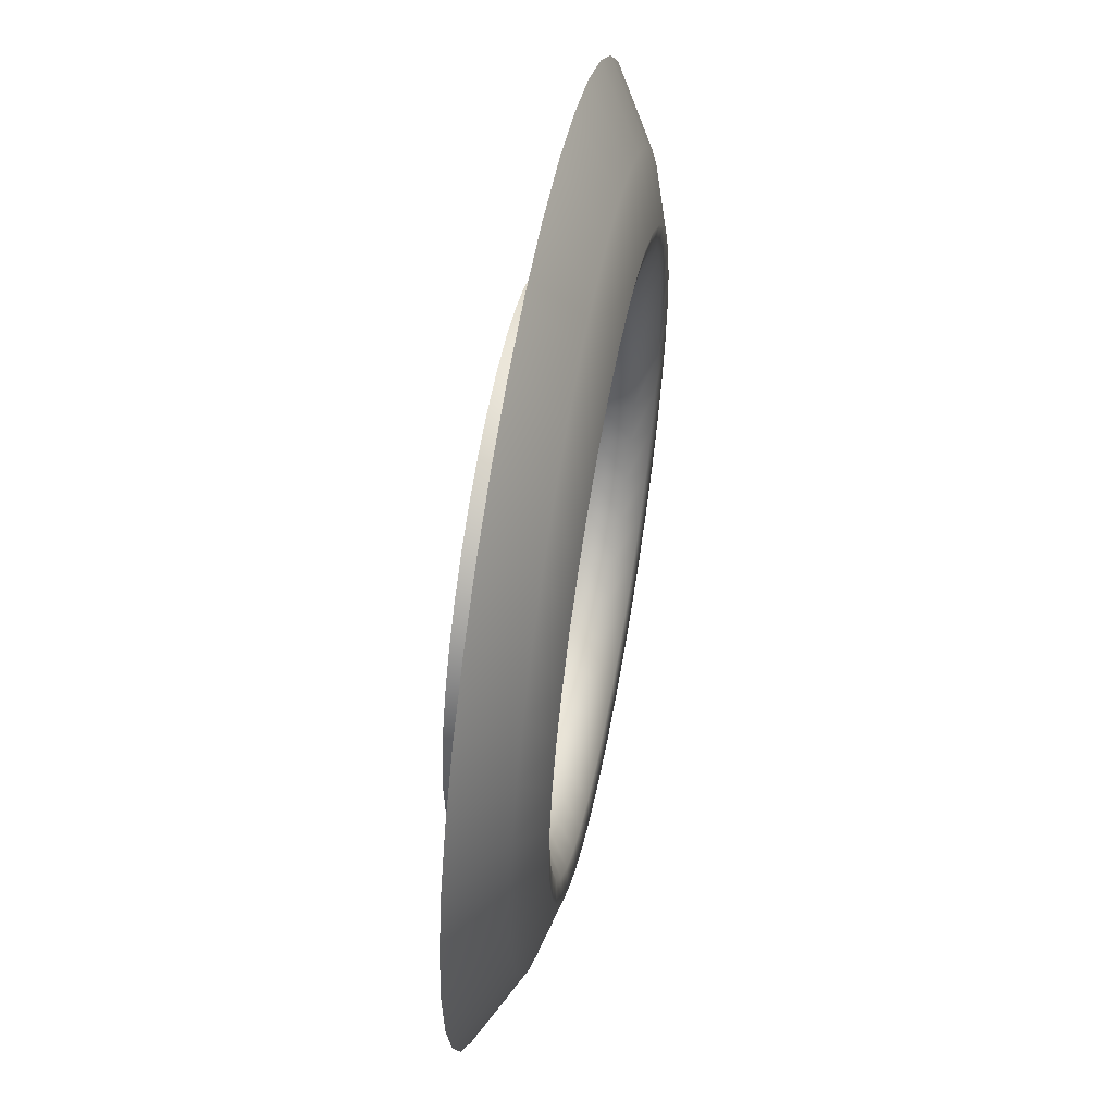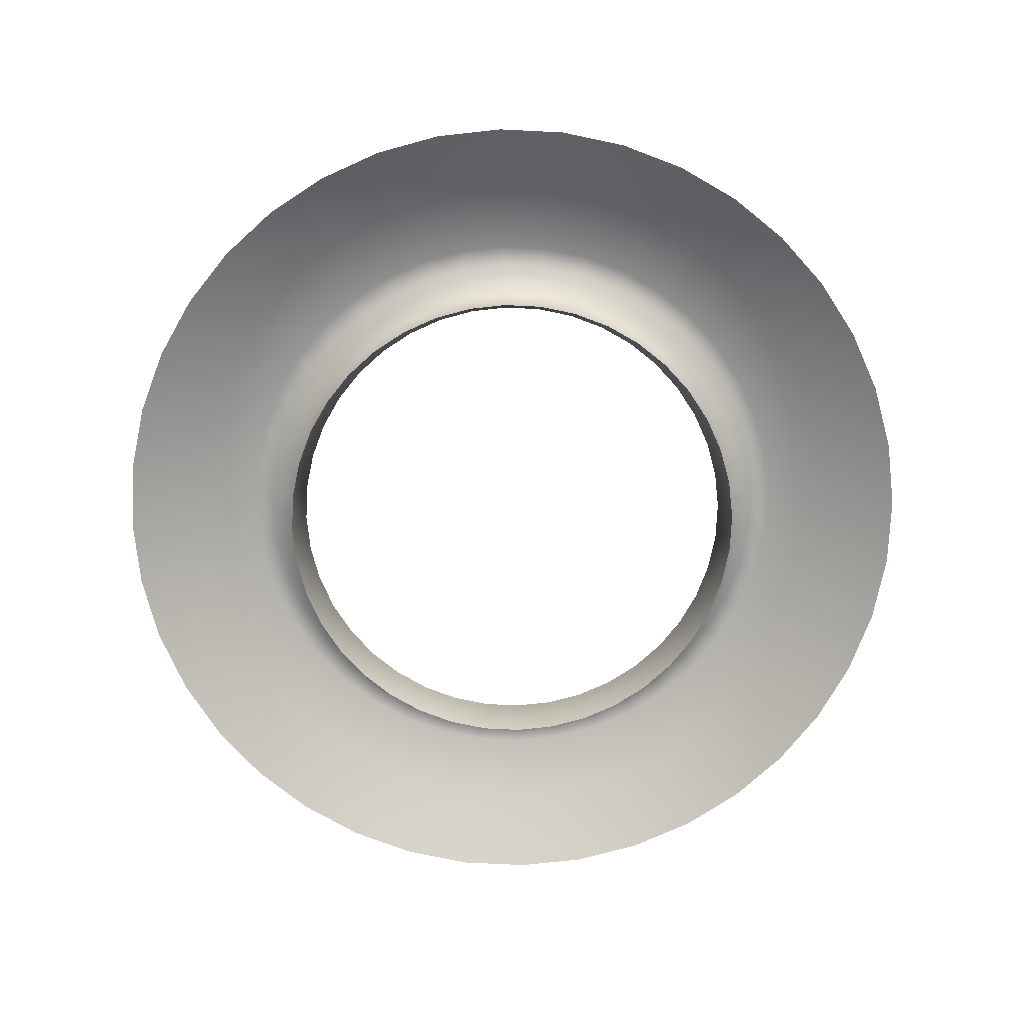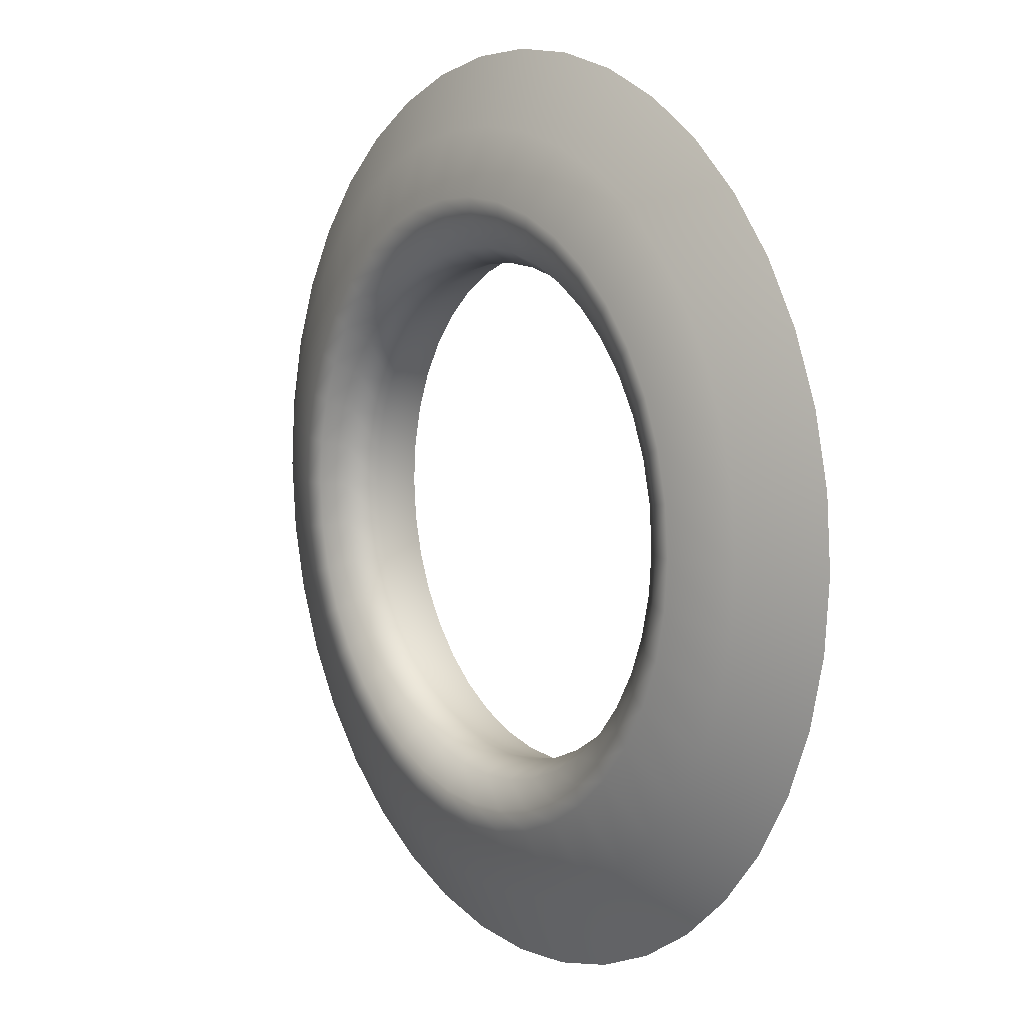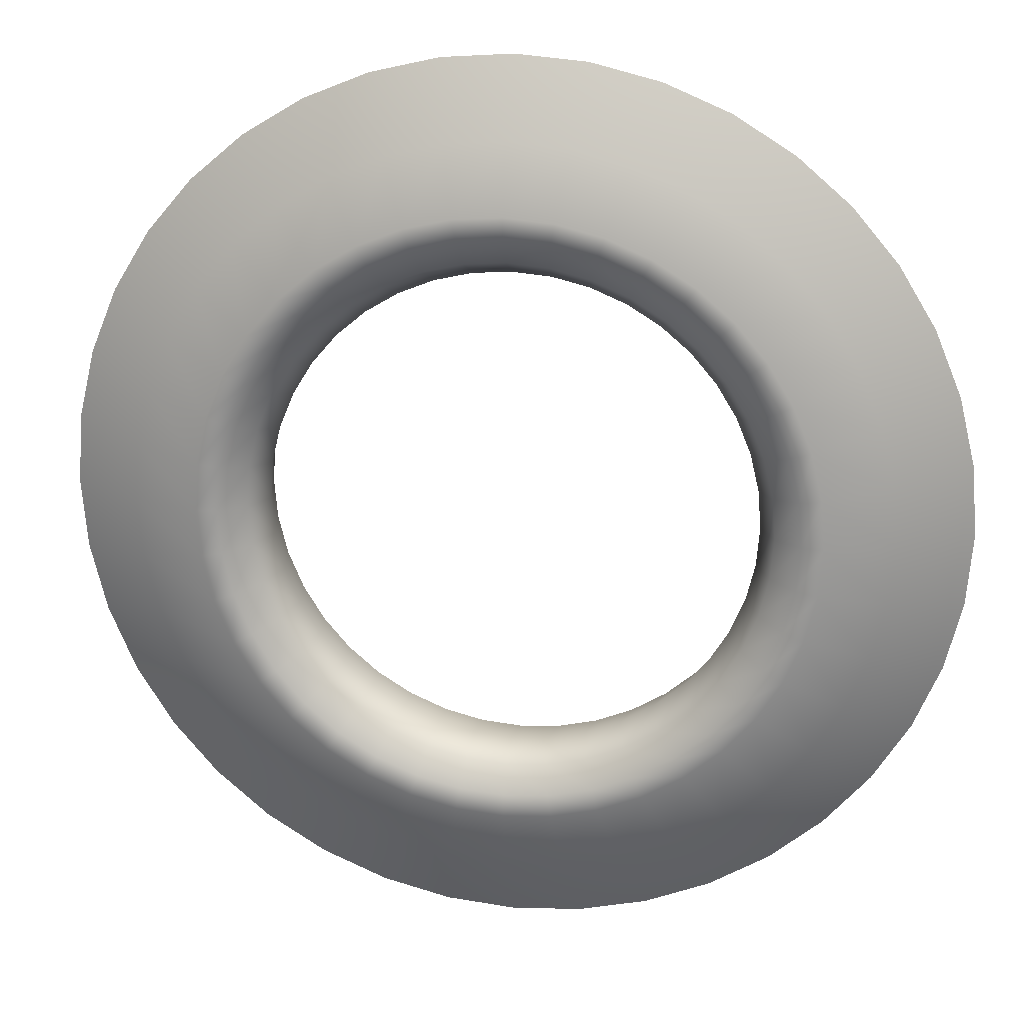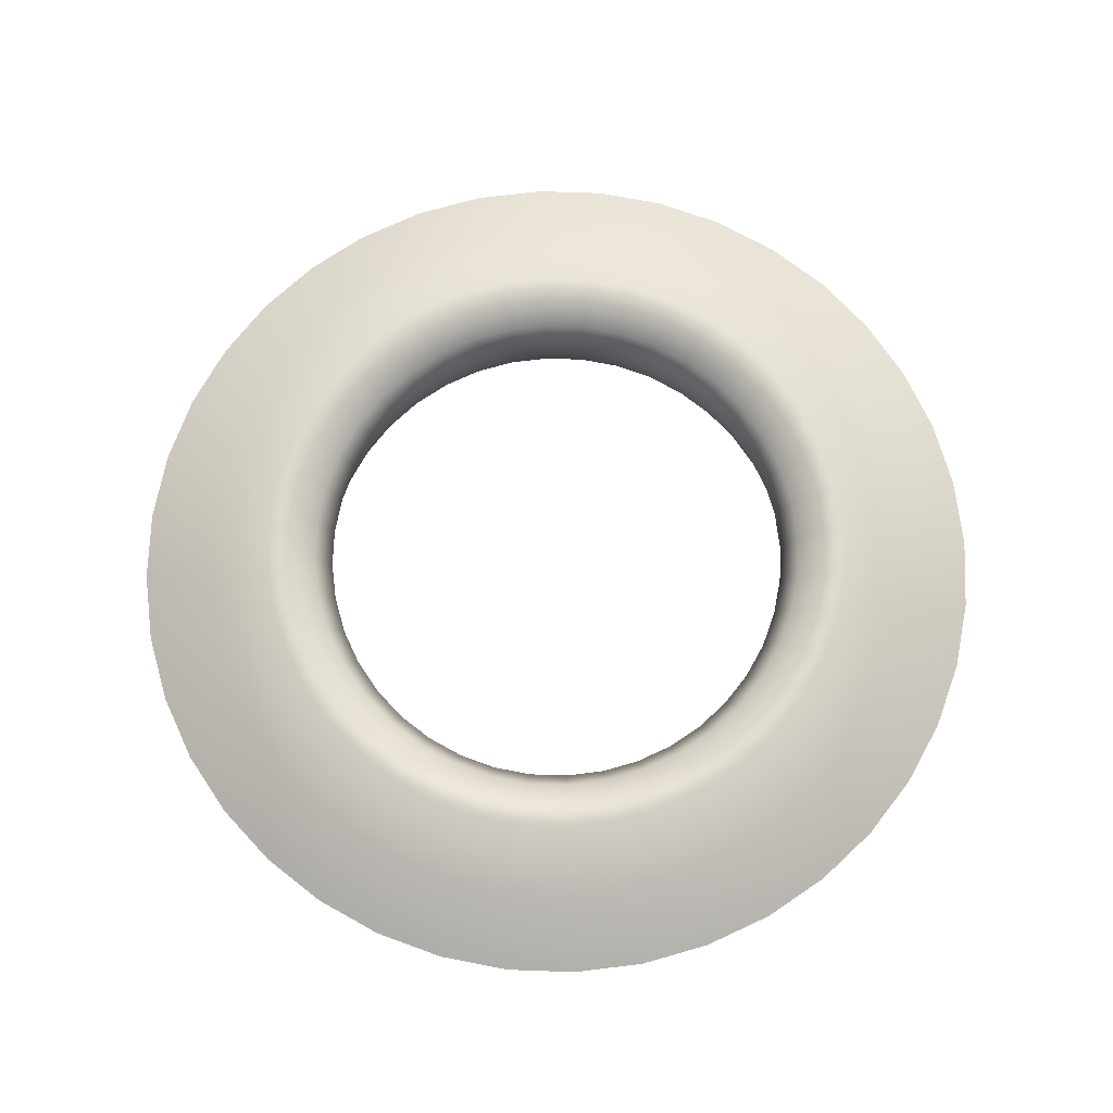
<metadata>
{"format":"obj","ext":"obj","renderer":"f3d","projection":"perspective","resolution":1024,"background":"white","views":[{"elev":55.3,"azim":-79.4,"up":"+Y"},{"elev":-75.1,"azim":-106.3,"up":"+Z"},{"elev":8.5,"azim":54.9,"up":"+Y"},{"elev":20.6,"azim":10.2,"up":"+Y"},{"elev":72.0,"azim":-110.5,"up":"+Z"}]}
</metadata>
<code>
g default
v 9 -1e-06 -4e-05
v 8.889 -1.408 -4.4e-05
v 8.56 -2.781 -4.6e-05
v 8.019 -4.086 -4.8e-05
v 7.281 -5.29 -4.9e-05
v 6.364 -6.364 -4.8e-05
v 5.29 -7.281 -4.6e-05
v 4.086 -8.019 -4.3e-05
v 2.781 -8.56 -4e-05
v 1.408 -8.889 -3.5e-05
v -2e-06 -9 -3e-05
v -1.408 -8.889 -2.4e-05
v -2.781 -8.56 -1.7e-05
v -4.086 -8.019 -1.1e-05
v -5.29 -7.281 -4e-06
v -6.364 -6.364 3e-06
v -7.281 -5.29 1e-05
v -8.019 -4.086 1.6e-05
v -8.56 -2.781 2.2e-05
v -8.889 -1.408 2.7e-05
v -9 2e-06 3.1e-05
v -8.889 1.408 3.5e-05
v -8.56 2.781 3.8e-05
v -8.019 4.086 3.9e-05
v -7.281 5.29 4e-05
v -6.364 6.364 3.9e-05
v -5.29 7.281 3.7e-05
v -4.086 8.019 3.5e-05
v -2.781 8.56 3.1e-05
v -1.408 8.889 2.7e-05
v 2e-06 9 2.2e-05
v 1.408 8.889 1.5e-05
v 2.781 8.56 1e-05
v 4.086 8.019 3e-06
v 5.29 7.281 -4e-06
v 6.364 6.364 -1.1e-05
v 7.281 5.29 -1.8e-05
v 8.019 4.086 -2.4e-05
v 8.56 2.781 -3.1e-05
v 8.889 1.408 -3.5e-05
v 7.509 -1.189 -0.5832
v 7.603 -0 -0.5832
v 7.231 -2.349 -0.5832
v 6.774 -3.452 -0.5832
v 6.151 -4.469 -0.5832
v 5.376 -5.376 -0.5832
v 4.469 -6.151 -0.5832
v 3.452 -6.774 -0.5832
v 2.349 -7.231 -0.5832
v 1.189 -7.509 -0.5832
v -1e-06 -7.603 -0.5832
v -1.189 -7.509 -0.5832
v -2.349 -7.231 -0.5832
v -3.452 -6.774 -0.5832
v -4.469 -6.151 -0.5832
v -5.376 -5.376 -0.5832
v -6.151 -4.469 -0.5832
v -6.774 -3.452 -0.5832
v -7.231 -2.349 -0.5832
v -7.509 -1.189 -0.5832
v -7.603 1e-06 -0.5832
v -7.509 1.189 -0.5832
v -7.231 2.349 -0.5832
v -6.774 3.452 -0.5832
v -6.151 4.469 -0.5832
v -5.376 5.376 -0.5832
v -4.469 6.151 -0.5832
v -3.452 6.774 -0.5832
v -2.349 7.231 -0.5832
v -1.189 7.509 -0.5832
v 2e-06 7.603 -0.5832
v 1.189 7.509 -0.5832
v 2.349 7.231 -0.5832
v 3.452 6.774 -0.5832
v 4.469 6.151 -0.5832
v 5.376 5.376 -0.5832
v 6.151 4.469 -0.5832
v 6.774 3.452 -0.5832
v 7.231 2.349 -0.5832
v 7.509 1.189 -0.5832
v 1.31 8.272 -0.104
v 2e-06 8.375 -0.104
v -1.31 8.272 -0.104
v -2.588 7.965 -0.104
v -3.802 7.462 -0.104
v -4.923 6.776 -0.104
v -5.922 5.922 -0.104
v -6.776 4.923 -0.104
v -7.462 3.802 -0.104
v -7.965 2.588 -0.104
v -8.272 1.31 -0.104
v -8.375 1e-06 -0.104
v -8.272 -1.31 -0.104
v -7.965 -2.588 -0.104
v -7.462 -3.802 -0.104
v -6.776 -4.923 -0.104
v -5.922 -5.922 -0.1041
v -4.923 -6.776 -0.1041
v -3.802 -7.462 -0.1041
v -2.588 -7.965 -0.1041
v -1.31 -8.272 -0.1041
v -1e-06 -8.375 -0.1041
v 1.31 -8.272 -0.1041
v 2.588 -7.965 -0.1041
v 3.802 -7.462 -0.1041
v 4.923 -6.776 -0.1041
v 5.922 -5.922 -0.1041
v 6.776 -4.923 -0.1041
v 7.462 -3.802 -0.1041
v 7.965 -2.588 -0.1041
v 8.272 -1.31 -0.1041
v 8.375 -1e-06 -0.1041
v 8.272 1.31 -0.1041
v 7.965 2.588 -0.1041
v 7.462 3.802 -0.1041
v 6.776 4.923 -0.1041
v 5.922 5.922 -0.1041
v 4.923 6.776 -0.1041
v 3.802 7.462 -0.1041
v 2.588 7.965 -0.104
v 7.373 -1.168 -2.97
v 7.465 -0 -2.97
v 7.099 -2.307 -2.97
v 6.651 -3.389 -2.97
v 6.039 -4.388 -2.97
v 5.278 -5.278 -2.97
v 4.388 -6.039 -2.97
v 3.389 -6.651 -2.97
v 2.307 -7.099 -2.97
v 1.168 -7.373 -2.97
v -1e-06 -7.465 -2.97
v -1.168 -7.373 -2.97
v -2.307 -7.099 -2.97
v -3.389 -6.651 -2.97
v -4.388 -6.039 -2.97
v -5.278 -5.278 -2.97
v -6.039 -4.388 -2.97
v -6.651 -3.389 -2.97
v -7.099 -2.307 -2.97
v -7.373 -1.168 -2.97
v -7.465 1e-06 -2.97
v -7.373 1.168 -2.97
v -7.099 2.307 -2.97
v -6.651 3.389 -2.97
v -6.039 4.388 -2.97
v -5.278 5.278 -2.97
v -4.388 6.039 -2.97
v -3.389 6.651 -2.97
v -2.307 7.099 -2.97
v -1.168 7.373 -2.97
v 2e-06 7.465 -2.97
v 1.168 7.373 -2.97
v 2.307 7.099 -2.97
v 3.389 6.651 -2.97
v 4.388 6.039 -2.97
v 5.278 5.278 -2.97
v 6.039 4.388 -2.97
v 6.651 3.389 -2.97
v 7.099 2.307 -2.97
v 7.373 1.168 -2.97
v 3.236 6.352 -1.43
v 4.19 5.767 -1.43
v 5.041 5.041 -1.43
v 5.767 4.19 -1.43
v 6.352 3.236 -1.43
v 6.78 2.203 -1.43
v 7.041 1.115 -1.43
v 7.129 -0 -1.43
v 7.041 -1.115 -1.43
v 6.78 -2.203 -1.43
v 6.352 -3.236 -1.43
v 5.767 -4.19 -1.43
v 5.041 -5.041 -1.43
v 4.19 -5.767 -1.43
v 3.236 -6.352 -1.43
v 2.203 -6.78 -1.43
v 1.115 -7.041 -1.43
v -1e-06 -7.129 -1.43
v -1.115 -7.041 -1.43
v -2.203 -6.78 -1.43
v -3.236 -6.352 -1.43
v -4.19 -5.767 -1.43
v -5.041 -5.041 -1.43
v -5.767 -4.19 -1.43
v -6.352 -3.236 -1.43
v -6.78 -2.203 -1.43
v -7.041 -1.115 -1.43
v -7.129 1e-06 -1.43
v -7.041 1.115 -1.43
v -6.78 2.203 -1.43
v -6.352 3.236 -1.43
v -5.767 4.19 -1.43
v -5.041 5.041 -1.43
v -4.19 5.767 -1.43
v -3.236 6.352 -1.43
v -2.203 6.78 -1.43
v -1.115 7.041 -1.43
v 2e-06 7.129 -1.43
v 1.115 7.041 -1.43
v 2.203 6.78 -1.43
v 10.81 -1.713 -0.5992
v 10.95 -1e-06 -0.5992
v 10.41 -3.383 -0.5992
v 9.754 -4.97 -0.5992
v 8.856 -6.435 -0.5992
v 7.741 -7.741 -0.5992
v 6.435 -8.856 -0.5992
v 4.97 -9.754 -0.5992
v 3.383 -10.41 -0.5992
v 1.713 -10.81 -0.5992
v -2e-06 -10.95 -0.5992
v -1.713 -10.81 -0.5992
v -3.383 -10.41 -0.5992
v -4.97 -9.754 -0.5992
v -6.435 -8.856 -0.5991
v -7.741 -7.741 -0.5991
v -8.856 -6.435 -0.5991
v -9.754 -4.97 -0.5991
v -10.41 -3.383 -0.5991
v -10.81 -1.713 -0.5991
v -10.95 2e-06 -0.5991
v -10.81 1.713 -0.5991
v -10.41 3.383 -0.5991
v -9.754 4.97 -0.5991
v -8.856 6.435 -0.5991
v -7.741 7.741 -0.5991
v -6.435 8.856 -0.5991
v -4.97 9.754 -0.5991
v -3.383 10.41 -0.5991
v -1.713 10.81 -0.5991
v 2e-06 10.95 -0.5991
v 1.713 10.81 -0.5991
v 3.383 10.41 -0.5991
v 4.97 9.754 -0.5991
v 6.435 8.856 -0.5991
v 7.741 7.741 -0.5992
v 8.856 6.435 -0.5992
v 9.754 4.97 -0.5992
v 10.41 3.383 -0.5992
v 10.81 1.713 -0.5992
v 12.93 -2.049 -1.828
v 13.1 -1e-06 -1.828
v 12.46 -4.047 -1.828
v 11.67 -5.946 -1.828
v 10.6 -7.698 -1.828
v 9.26 -9.26 -1.828
v 7.698 -10.6 -1.828
v 5.946 -11.67 -1.828
v 4.047 -12.46 -1.828
v 2.049 -12.93 -1.828
v -3e-06 -13.1 -1.828
v -2.049 -12.93 -1.828
v -4.047 -12.46 -1.828
v -5.946 -11.67 -1.828
v -7.698 -10.6 -1.828
v -9.26 -9.26 -1.828
v -10.6 -7.698 -1.828
v -11.67 -5.946 -1.828
v -12.46 -4.047 -1.828
v -12.93 -2.049 -1.828
v -13.1 3e-06 -1.828
v -12.93 2.049 -1.828
v -12.46 4.047 -1.828
v -11.67 5.946 -1.828
v -10.6 7.698 -1.828
v -9.26 9.26 -1.828
v -7.698 10.6 -1.828
v -5.946 11.67 -1.828
v -4.047 12.46 -1.828
v -2.049 12.93 -1.828
v 3e-06 13.1 -1.828
v 2.049 12.93 -1.828
v 4.047 12.46 -1.828
v 5.946 11.67 -1.828
v 7.698 10.6 -1.828
v 9.26 9.26 -1.828
v 10.6 7.698 -1.828
v 11.67 5.946 -1.828
v 12.46 4.047 -1.828
v 12.93 2.049 -1.828
g polySurface13
f 112 42 41 111
f 111 41 43 110
f 110 43 44 109
f 109 44 45 108
f 108 45 46 107
f 107 46 47 106
f 106 47 48 105
f 105 48 49 104
f 104 49 50 103
f 103 50 51 102
f 102 51 52 101
f 101 52 53 100
f 100 53 54 99
f 99 54 55 98
f 98 55 56 97
f 97 56 57 96
f 96 57 58 95
f 95 58 59 94
f 94 59 60 93
f 93 60 61 92
f 92 61 62 91
f 91 62 63 90
f 90 63 64 89
f 89 64 65 88
f 88 65 66 87
f 87 66 67 86
f 86 67 68 85
f 85 68 69 84
f 84 69 70 83
f 83 70 71 82
f 82 71 72 81
f 120 81 72 73
f 120 73 74 119
f 119 74 75 118
f 118 75 76 117
f 117 76 77 116
f 116 77 78 115
f 115 78 79 114
f 114 79 80 113
f 113 80 42 112
f 31 82 81 32
f 30 83 82 31
f 29 84 83 30
f 28 85 84 29
f 27 86 85 28
f 26 87 86 27
f 25 88 87 26
f 24 89 88 25
f 23 90 89 24
f 22 91 90 23
f 21 92 91 22
f 20 93 92 21
f 19 94 93 20
f 18 95 94 19
f 17 96 95 18
f 16 97 96 17
f 15 98 97 16
f 14 99 98 15
f 13 100 99 14
f 12 101 100 13
f 11 102 101 12
f 10 103 102 11
f 9 104 103 10
f 8 105 104 9
f 7 106 105 8
f 6 107 106 7
f 5 108 107 6
f 4 109 108 5
f 3 110 109 4
f 2 111 110 3
f 1 112 111 2
f 40 113 112 1
f 39 114 113 40
f 38 115 114 39
f 37 116 115 38
f 36 117 116 37
f 35 118 117 36
f 34 119 118 35
f 33 120 119 34
f 32 81 120 33
f 41 42 168 169
f 43 41 169 170
f 44 43 170 171
f 45 44 171 172
f 46 45 172 173
f 47 46 173 174
f 48 47 174 175
f 49 48 175 176
f 50 49 176 177
f 51 50 177 178
f 52 51 178 179
f 53 52 179 180
f 54 53 180 181
f 55 54 181 182
f 56 55 182 183
f 57 56 183 184
f 58 57 184 185
f 59 58 185 186
f 60 59 186 187
f 61 60 187 188
f 62 61 188 189
f 63 62 189 190
f 64 63 190 191
f 65 64 191 192
f 66 65 192 193
f 67 66 193 194
f 68 67 194 195
f 69 68 195 196
f 70 69 196 197
f 71 70 197 198
f 72 71 198 199
f 73 72 199 200
f 74 73 200 161
f 75 74 161 162
f 76 75 162 163
f 77 76 163 164
f 78 77 164 165
f 79 78 165 166
f 80 79 166 167
f 42 80 167 168
f 162 161 154 155
f 163 162 155 156
f 164 163 156 157
f 165 164 157 158
f 166 165 158 159
f 167 166 159 160
f 168 167 160 122
f 169 168 122 121
f 170 169 121 123
f 171 170 123 124
f 172 171 124 125
f 173 172 125 126
f 174 173 126 127
f 175 174 127 128
f 176 175 128 129
f 177 176 129 130
f 178 177 130 131
f 179 178 131 132
f 180 179 132 133
f 181 180 133 134
f 182 181 134 135
f 183 182 135 136
f 184 183 136 137
f 185 184 137 138
f 186 185 138 139
f 187 186 139 140
f 188 187 140 141
f 189 188 141 142
f 190 189 142 143
f 191 190 143 144
f 192 191 144 145
f 193 192 145 146
f 194 193 146 147
f 195 194 147 148
f 196 195 148 149
f 197 196 149 150
f 198 197 150 151
f 199 198 151 152
f 200 199 152 153
f 161 200 153 154
f 1 2 201 202
f 2 3 203 201
f 3 4 204 203
f 4 5 205 204
f 5 6 206 205
f 6 7 207 206
f 7 8 208 207
f 8 9 209 208
f 9 10 210 209
f 10 11 211 210
f 11 12 212 211
f 12 13 213 212
f 13 14 214 213
f 14 15 215 214
f 15 16 216 215
f 16 17 217 216
f 17 18 218 217
f 18 19 219 218
f 19 20 220 219
f 20 21 221 220
f 21 22 222 221
f 22 23 223 222
f 23 24 224 223
f 24 25 225 224
f 25 26 226 225
f 26 27 227 226
f 27 28 228 227
f 28 29 229 228
f 29 30 230 229
f 30 31 231 230
f 31 32 232 231
f 32 33 233 232
f 33 34 234 233
f 34 35 235 234
f 35 36 236 235
f 36 37 237 236
f 37 38 238 237
f 38 39 239 238
f 39 40 240 239
f 40 1 202 240
f 202 201 241 242
f 201 203 243 241
f 203 204 244 243
f 204 205 245 244
f 205 206 246 245
f 206 207 247 246
f 207 208 248 247
f 208 209 249 248
f 209 210 250 249
f 210 211 251 250
f 211 212 252 251
f 212 213 253 252
f 213 214 254 253
f 214 215 255 254
f 215 216 256 255
f 216 217 257 256
f 217 218 258 257
f 218 219 259 258
f 219 220 260 259
f 220 221 261 260
f 221 222 262 261
f 222 223 263 262
f 223 224 264 263
f 224 225 265 264
f 225 226 266 265
f 226 227 267 266
f 227 228 268 267
f 228 229 269 268
f 229 230 270 269
f 230 231 271 270
f 231 232 272 271
f 232 233 273 272
f 233 234 274 273
f 234 235 275 274
f 235 236 276 275
f 236 237 277 276
f 237 238 278 277
f 238 239 279 278
f 239 240 280 279
f 240 202 242 280

</code>
